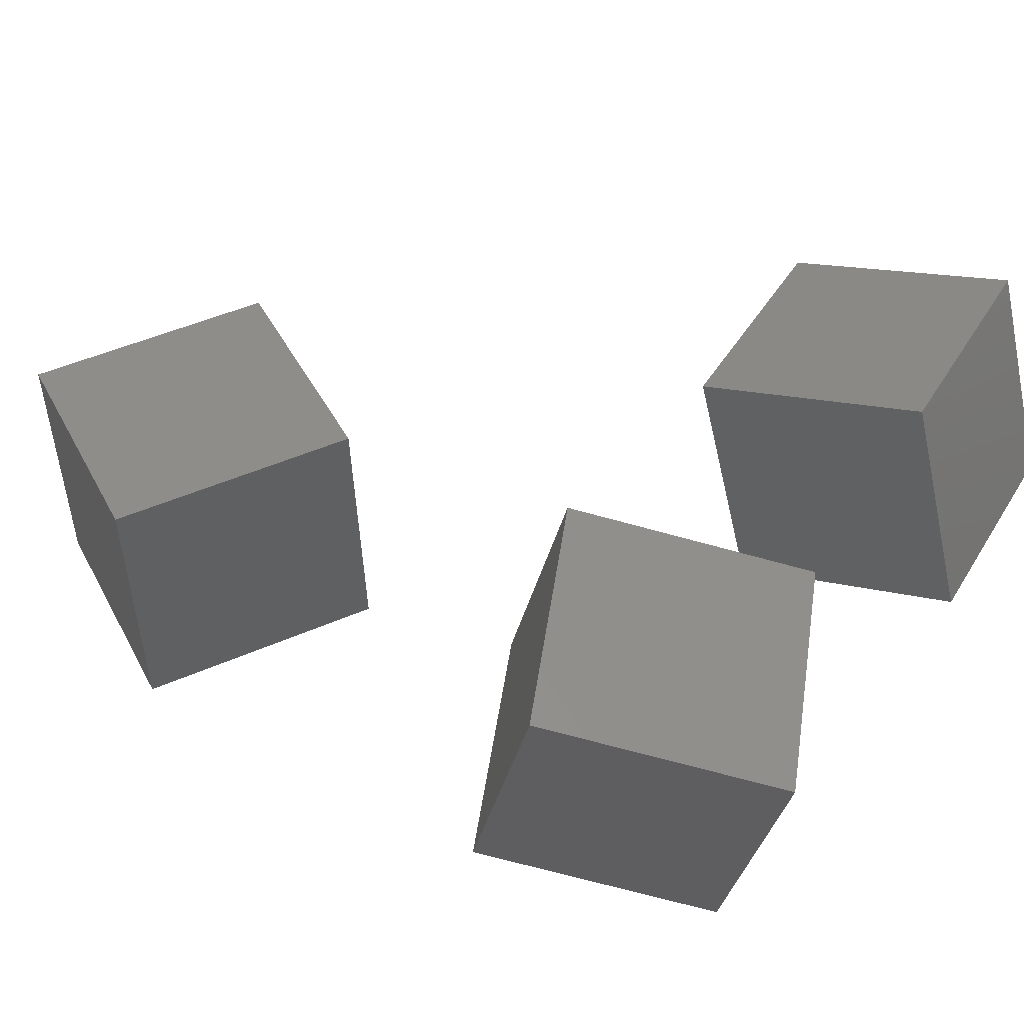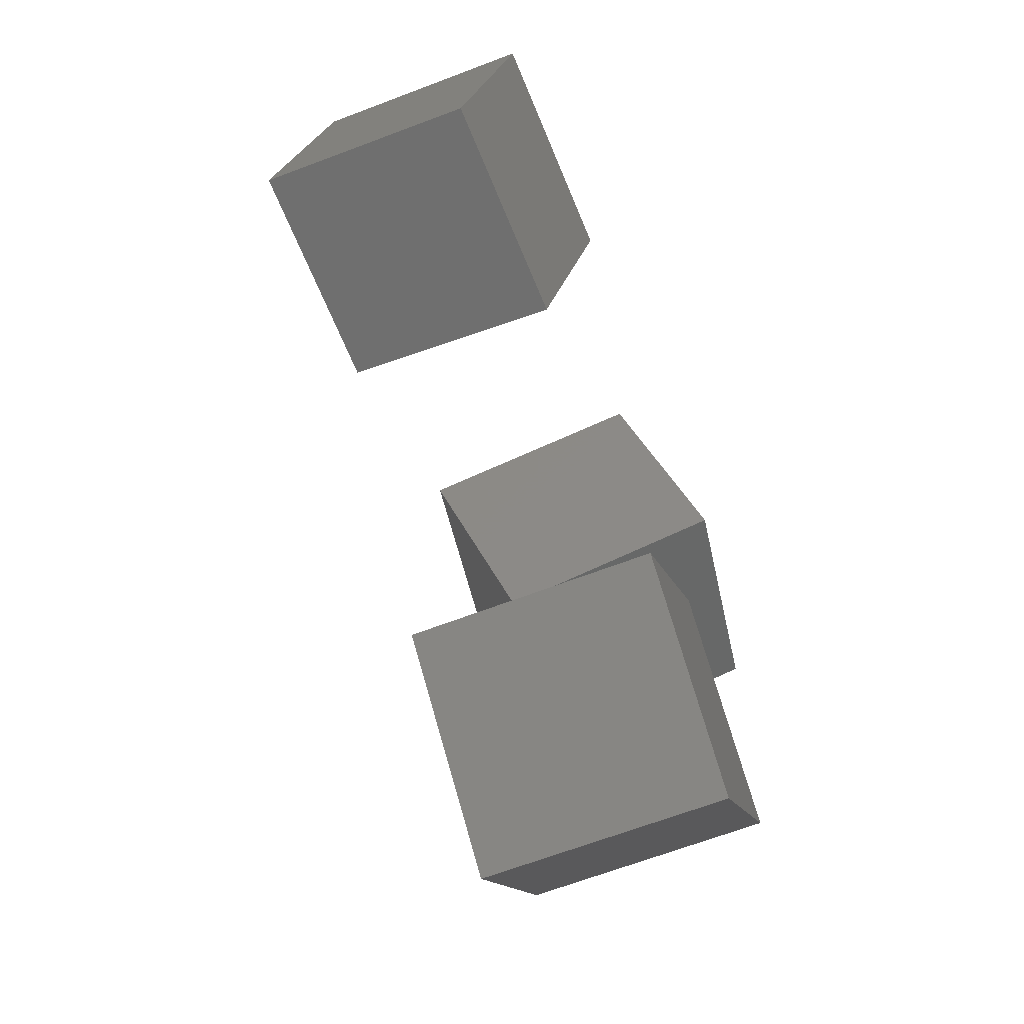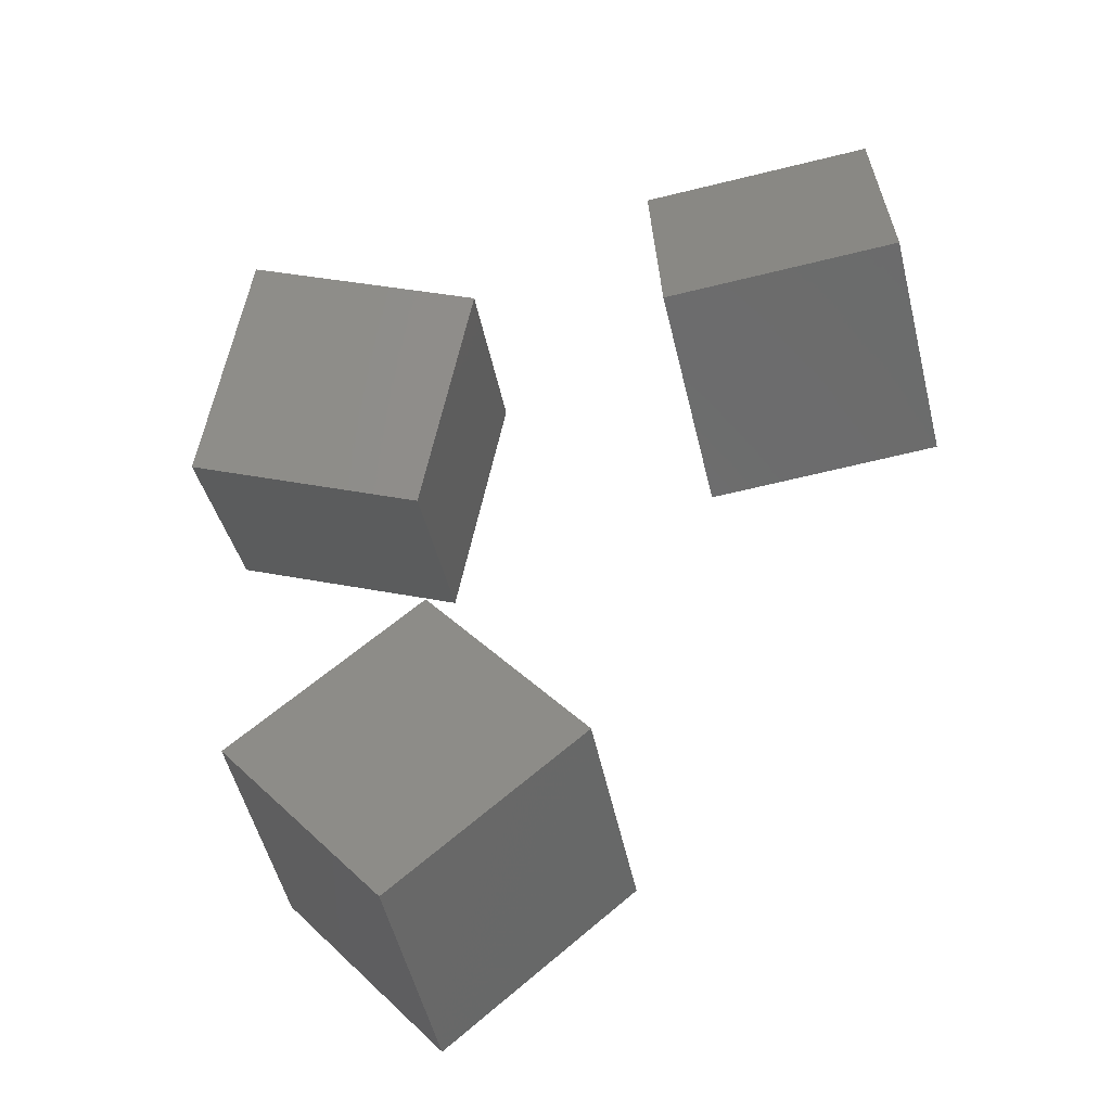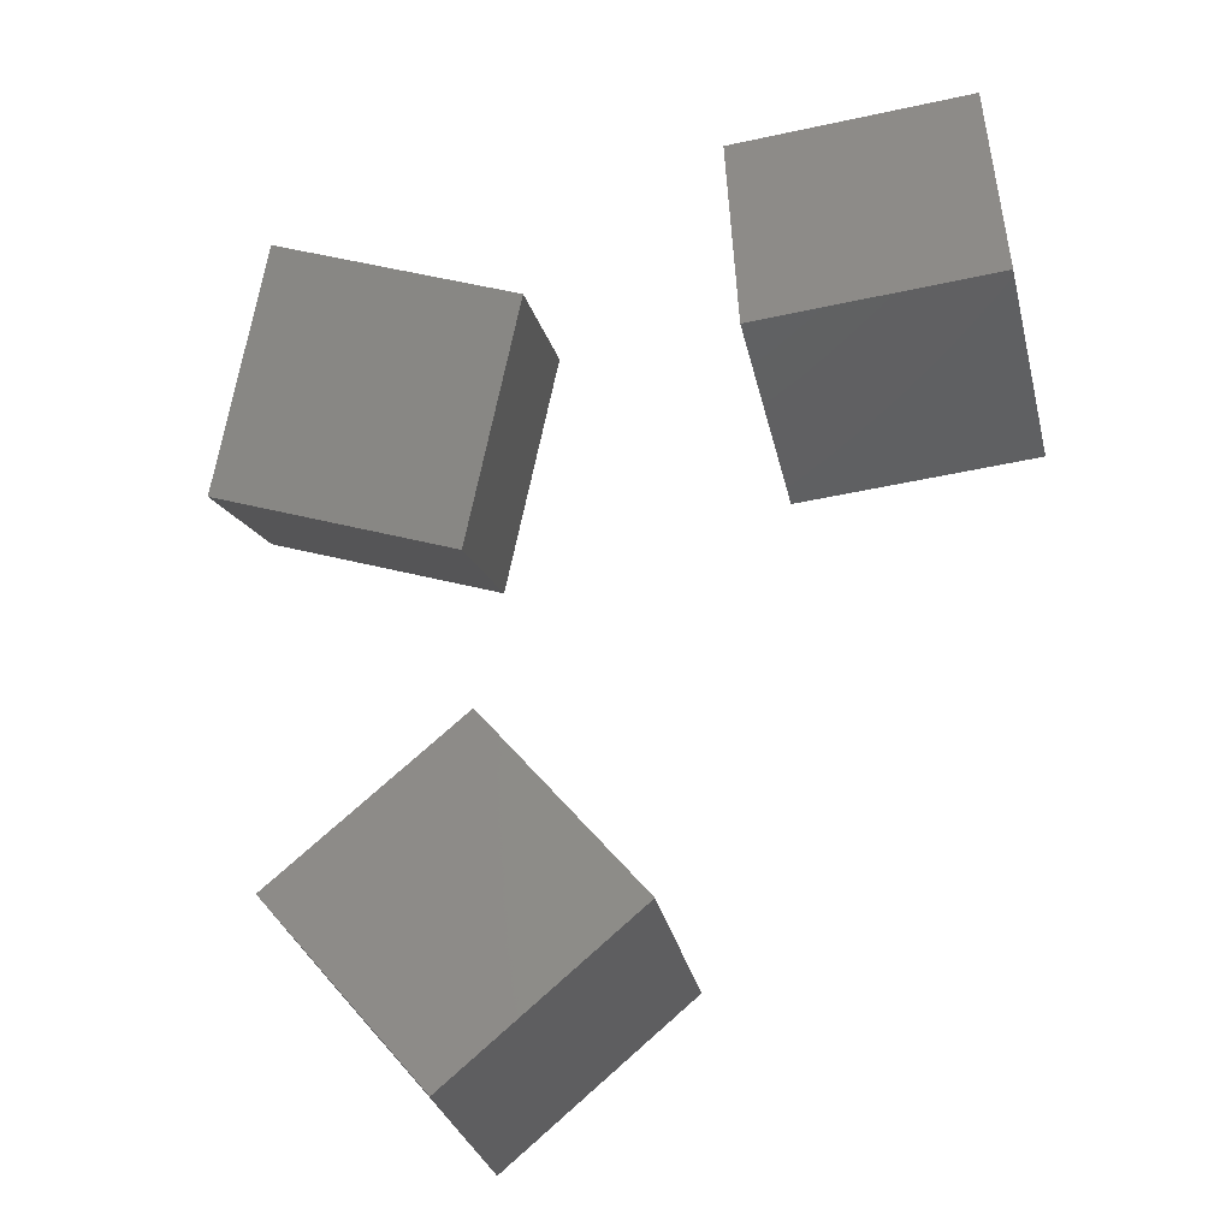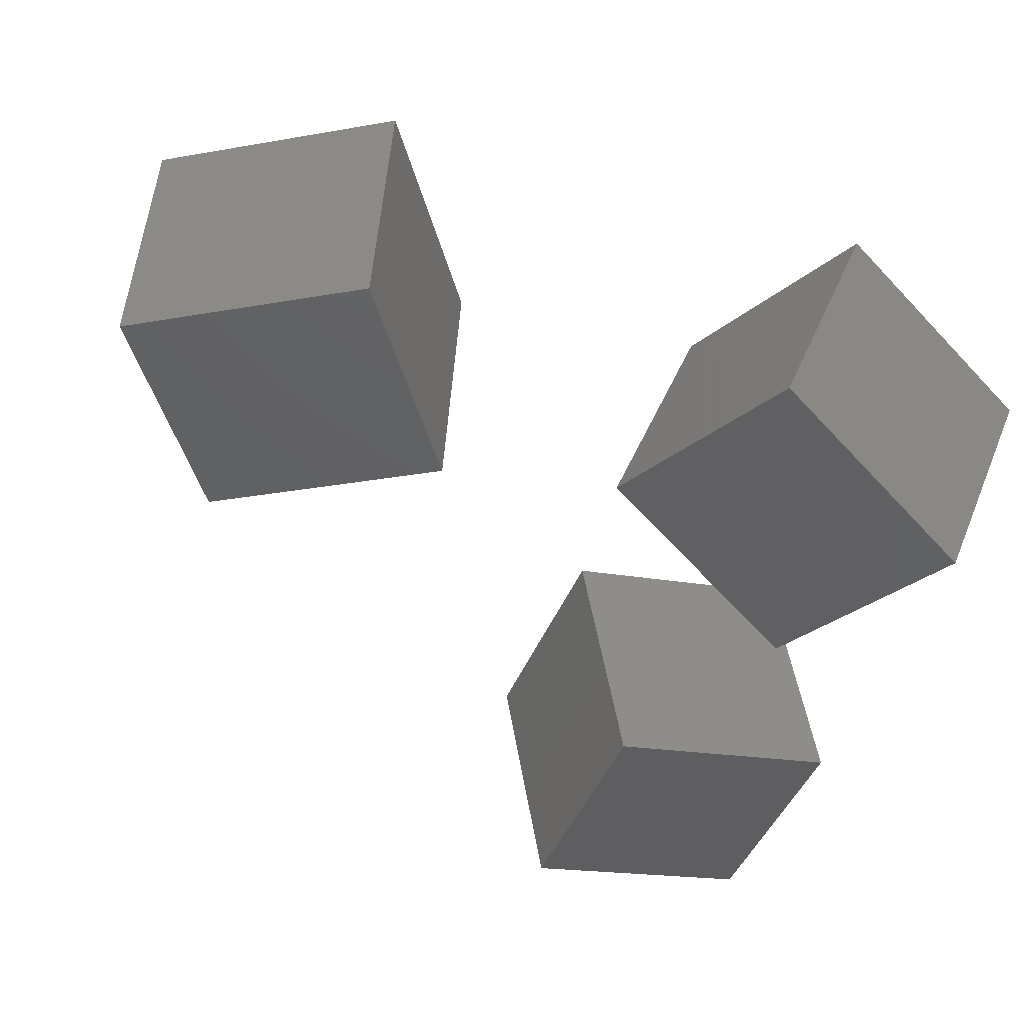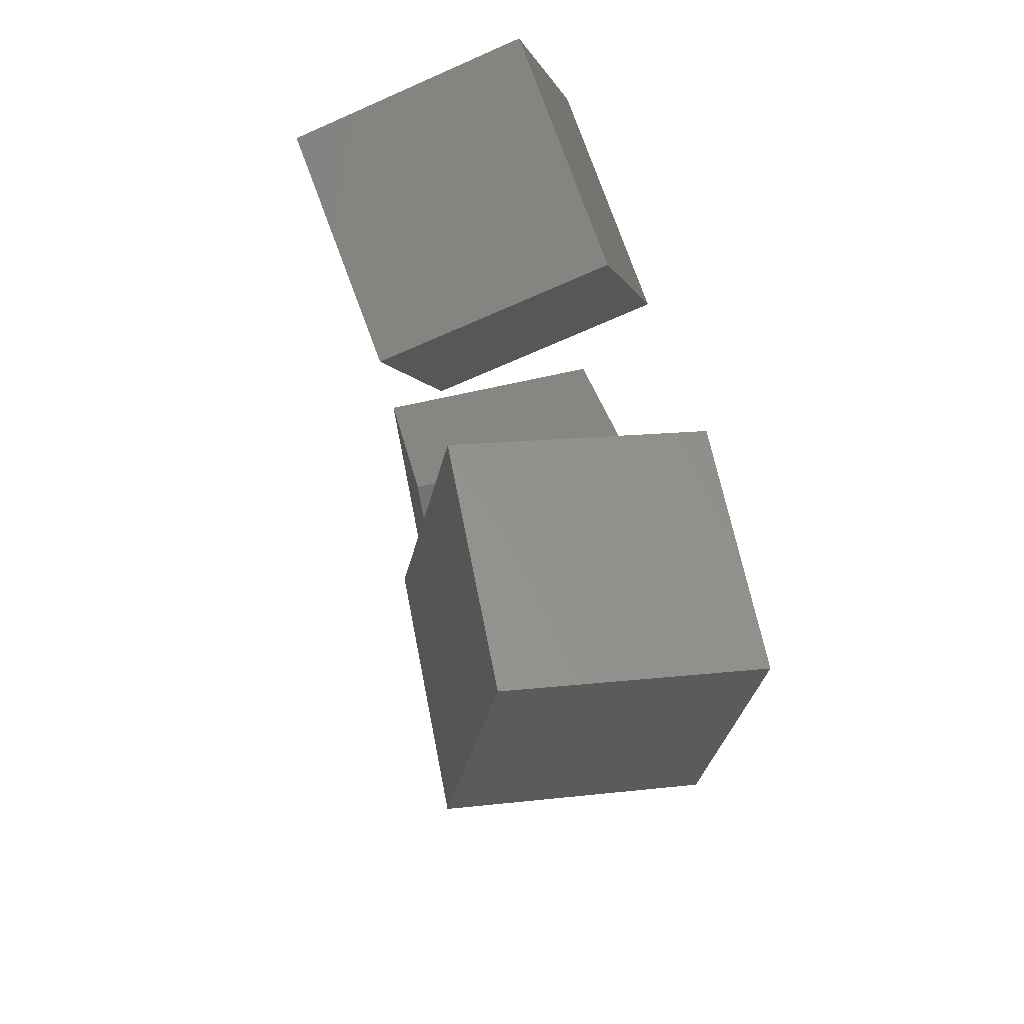
<metadata>
{"format":"stl","ext":"stl","renderer":"f3d","projection":"perspective","resolution":1024,"background":"white","views":[{"elev":37.2,"azim":114.0,"up":"+Z"},{"elev":-64.7,"azim":-62.1,"up":"+Y"},{"elev":-44.9,"azim":-162.1,"up":"+Y"},{"elev":-27.4,"azim":-162.3,"up":"+Y"},{"elev":-48.6,"azim":64.1,"up":"+Z"},{"elev":65.8,"azim":-95.7,"up":"+Y"}]}
</metadata>
<code>
# stl→obj: 24 verts, 36 faces
v 0.1034 -0.09585 0.1334
v 0.005503 -0.104 0.1455
v 0.05858 -0.1493 0.1395
v 0.05 -0.15 0.07
v 0.09482 -0.09658 0.0639
v 0.05033 -0.05062 0.1394
v -0.003077 -0.1048 0.07608
v 0.04175 -0.05135 0.06998
v -0.09532 0.03498 0.1382
v -0.1 0.05 0.07
v -0.02586 0.0289 0.1321
v -0.03053 0.04392 0.0639
v -0.08809 0.1031 0.1527
v -0.01862 0.097 0.1466
v -0.0233 0.112 0.0784
v -0.09277 0.1181 0.0845
v 0.1275 0.03953 0.1272
v 0.06221 0.02203 0.1453
v 0.1153 0.0175 0.06188
v 0.1055 0.1036 0.1097
v 0.04019 0.08613 0.1278
v 0.09328 0.0816 0.04438
v 0.02797 0.0641 0.0625
v 0.05 0 0.08
f 1 2 3
f 3 4 1
f 1 4 5
f 6 2 1
f 2 7 3
f 8 7 2
f 8 2 6
f 5 6 1
f 6 5 8
f 4 8 5
f 4 7 8
f 3 7 4
f 9 10 11
f 11 10 12
f 13 11 14
f 11 13 9
f 14 12 15
f 11 12 14
f 12 10 15
f 13 10 9
f 16 10 13
f 15 13 14
f 15 16 13
f 15 10 16
f 17 18 19
f 20 18 17
f 18 20 21
f 17 22 20
f 19 22 17
f 22 23 20
f 18 23 24
f 24 23 22
f 20 23 21
f 21 23 18
f 19 24 22
f 18 24 19

</code>
